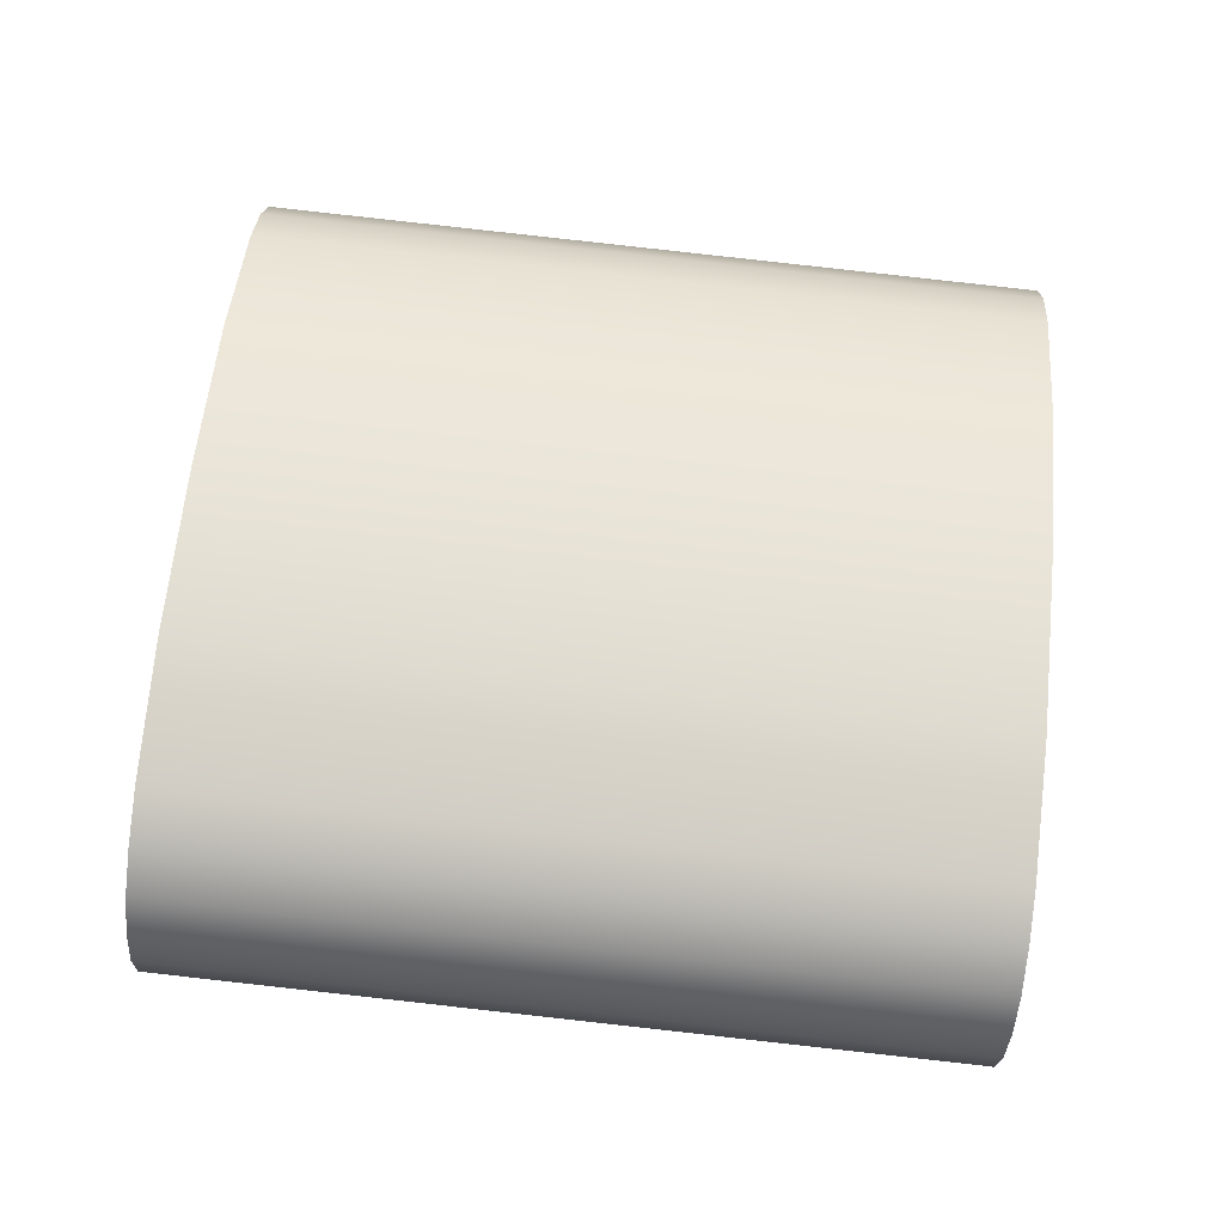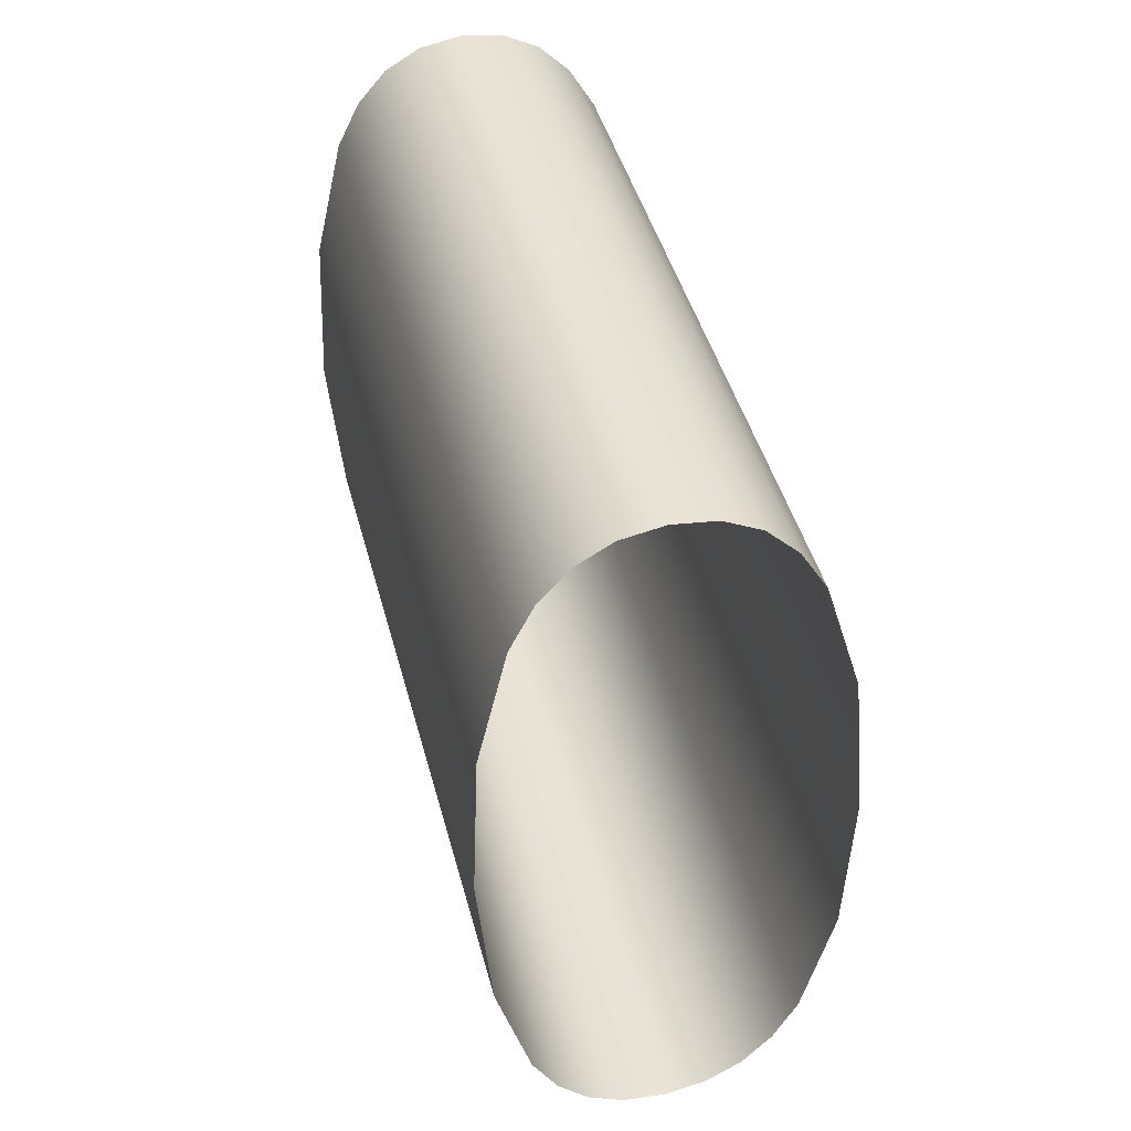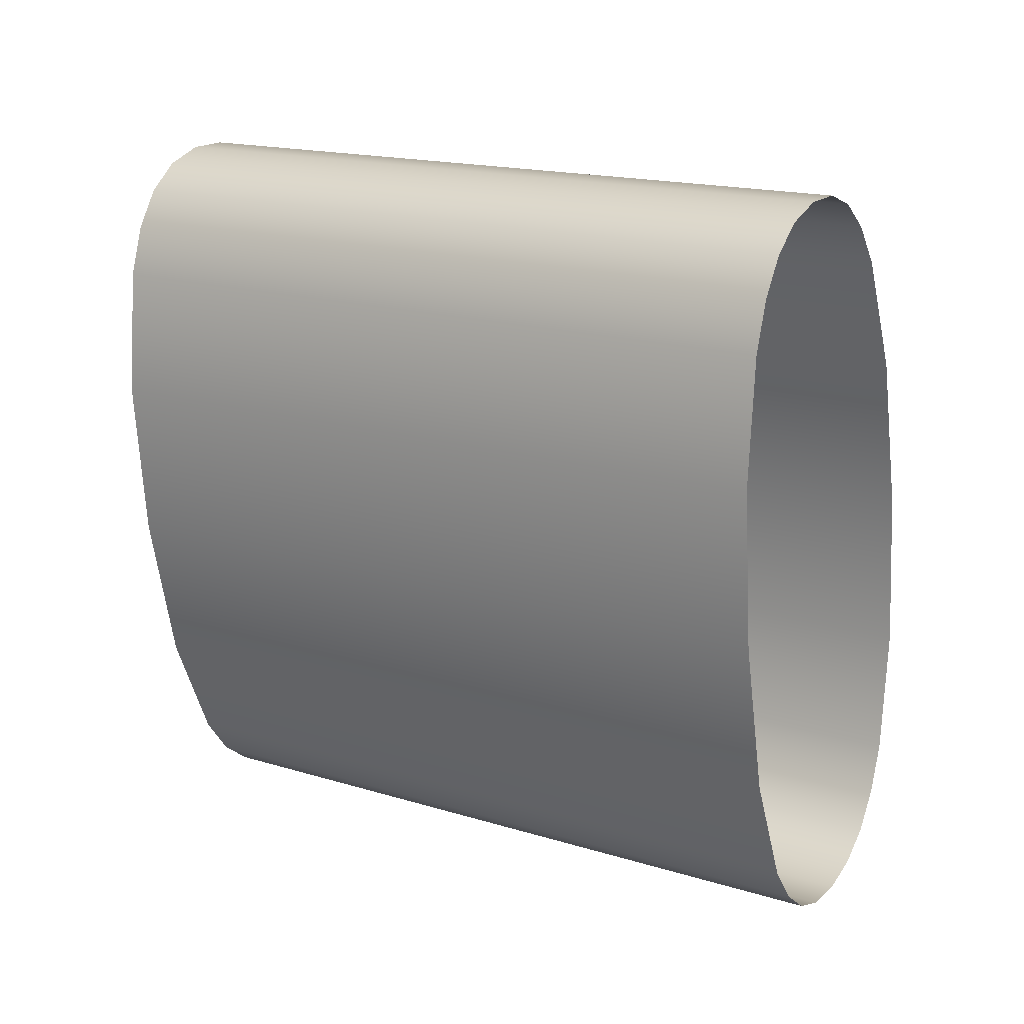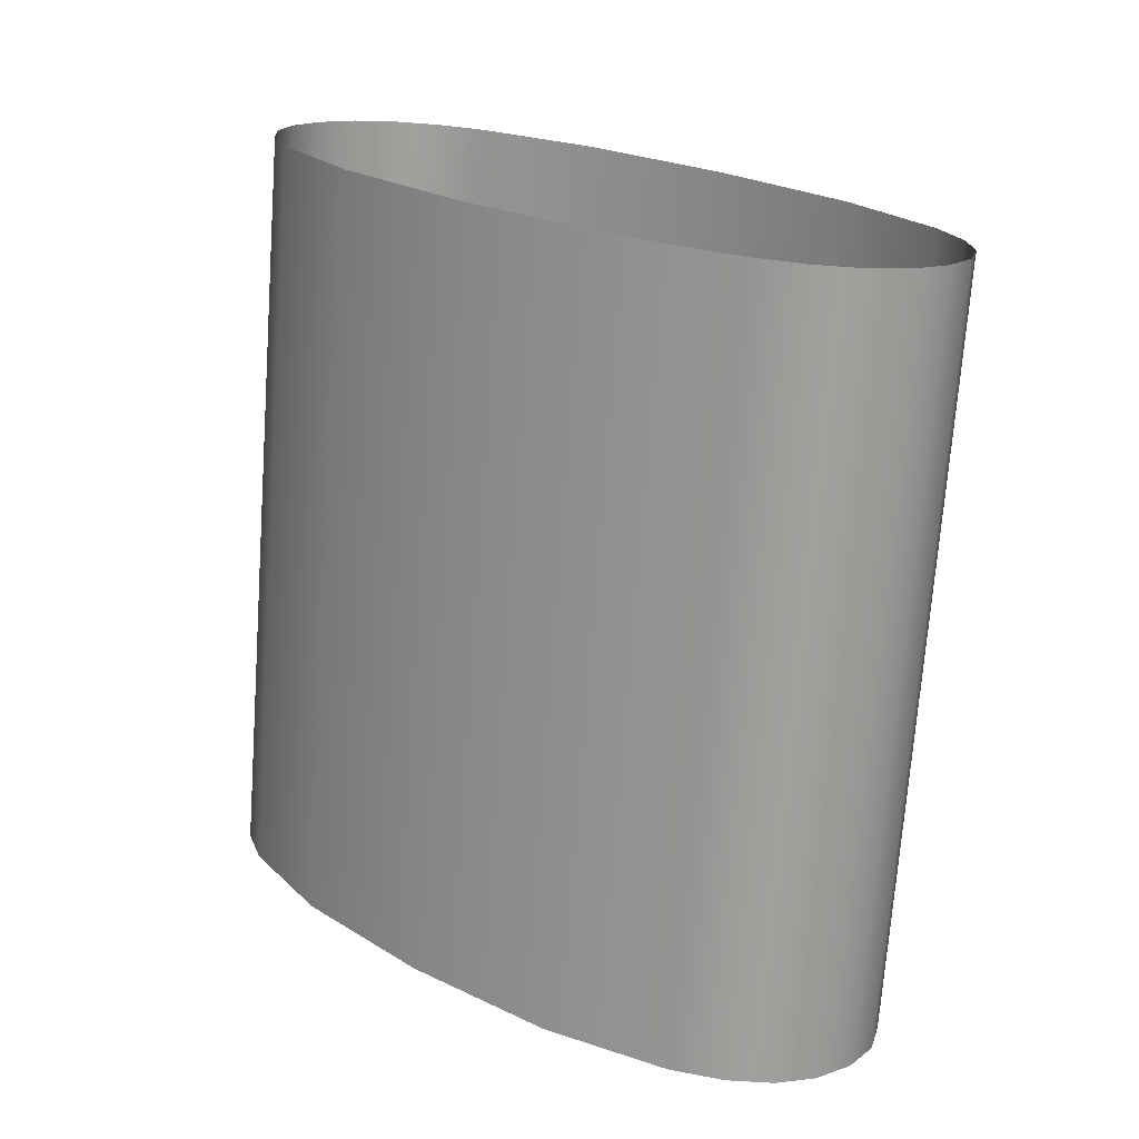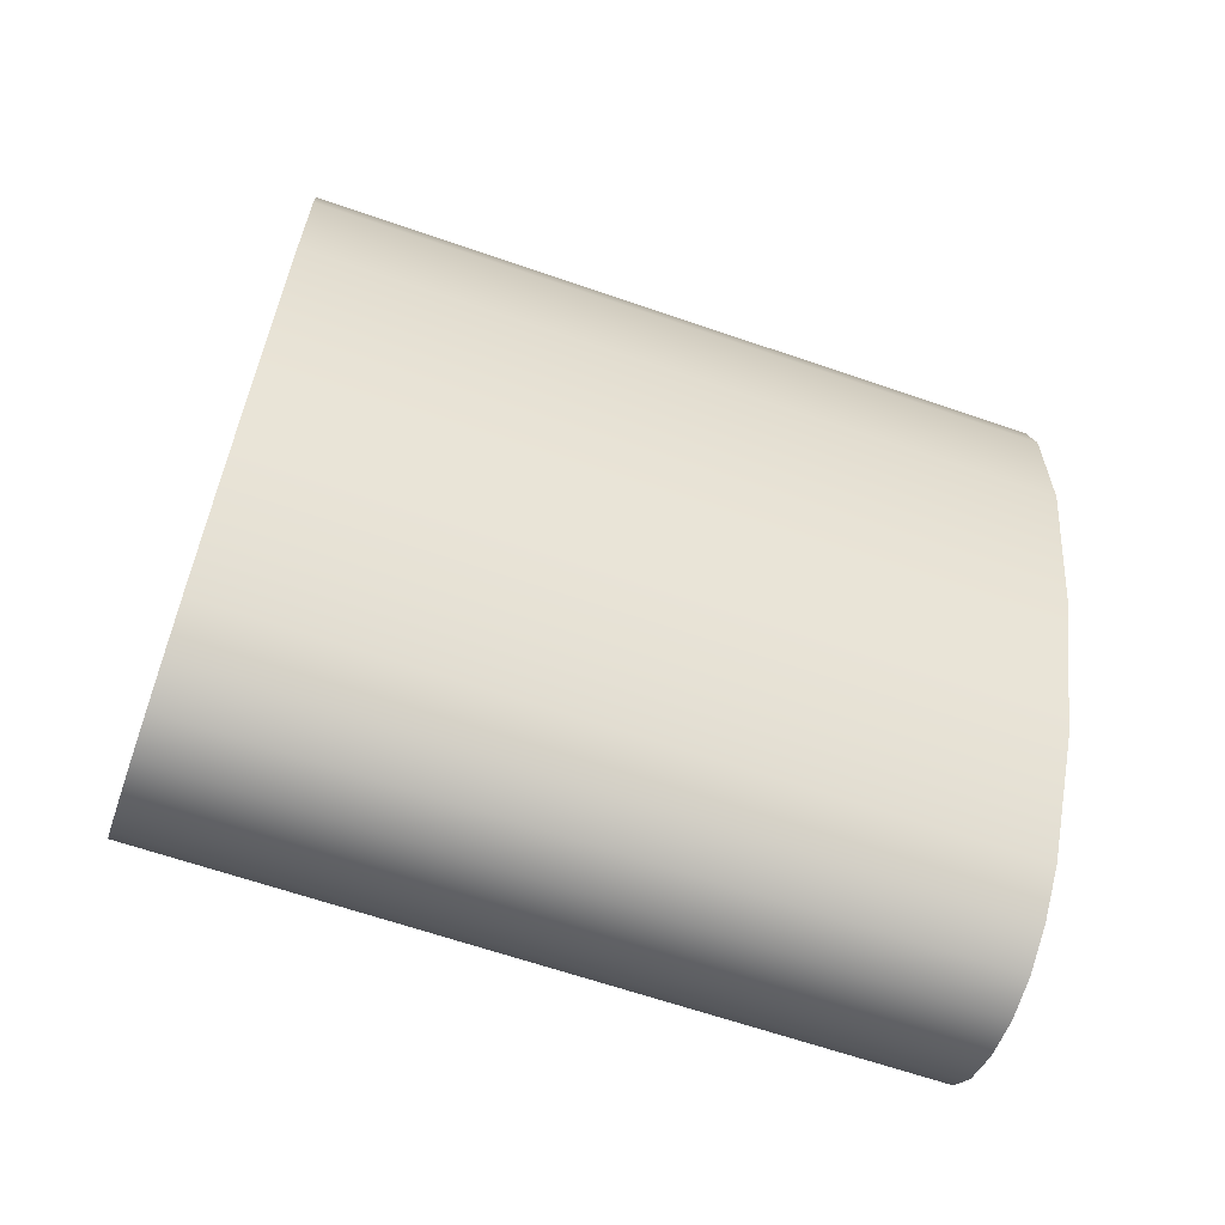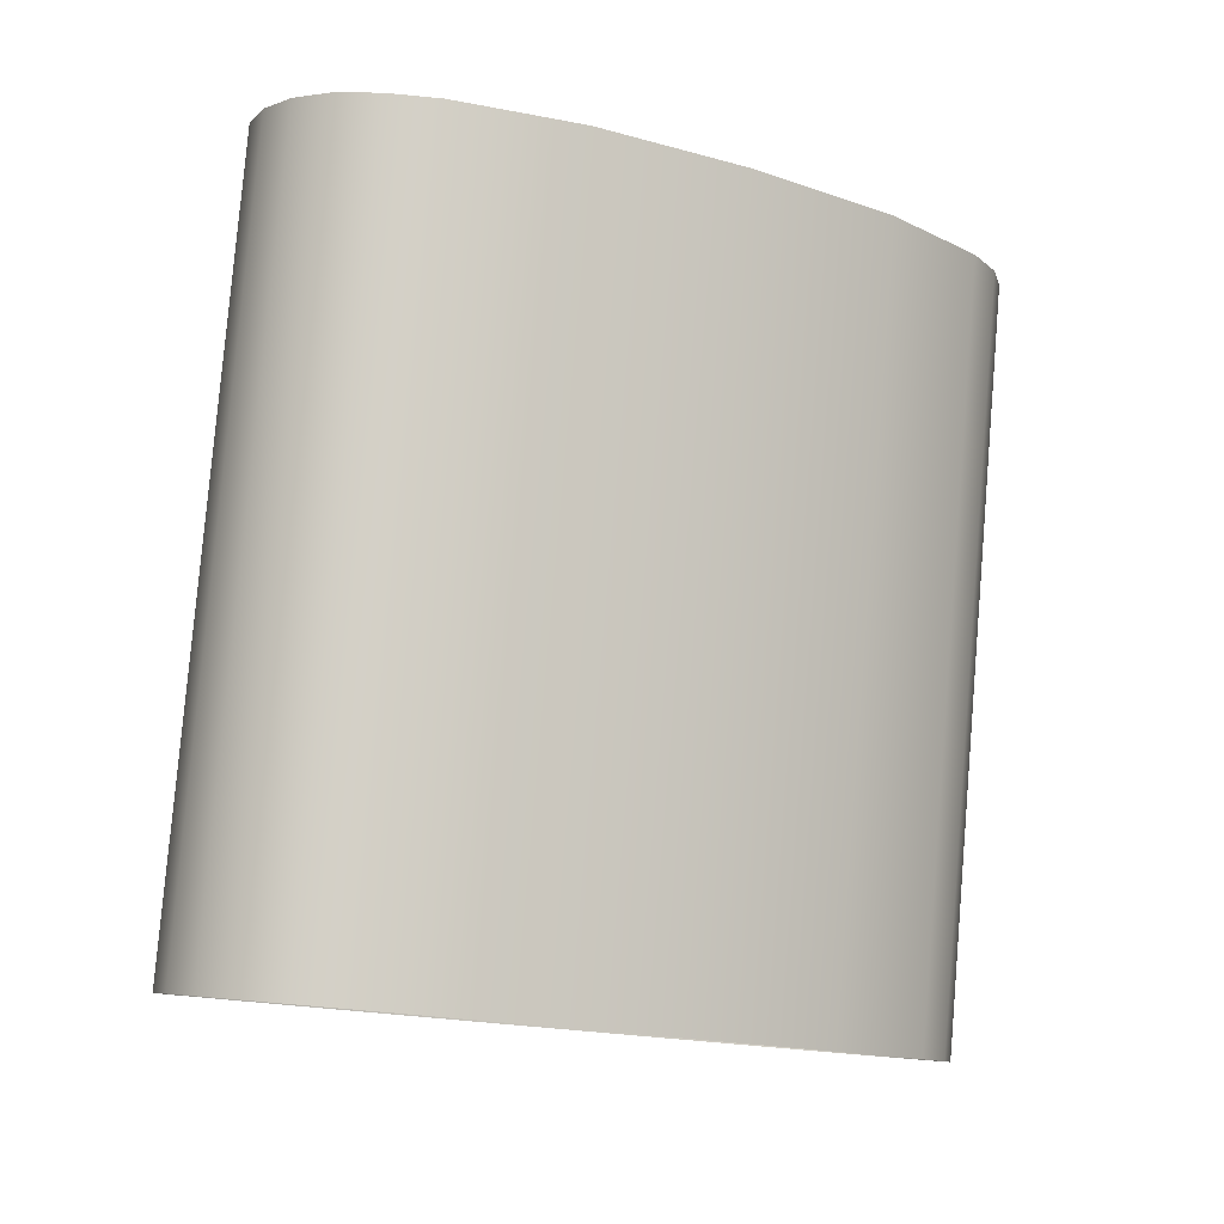
<metadata>
{"format":"obj","ext":"obj","renderer":"f3d","projection":"perspective","resolution":1024,"background":"white","views":[{"elev":-29.0,"azim":-92.7,"up":"+Z"},{"elev":49.2,"azim":165.6,"up":"+Z"},{"elev":28.0,"azim":121.2,"up":"+Z"},{"elev":14.6,"azim":-47.3,"up":"+Y"},{"elev":-46.5,"azim":-108.4,"up":"+Z"},{"elev":-6.2,"azim":-122.3,"up":"+Y"}]}
</metadata>
<code>
o #ID3218
v 0.1251 0.06915 -0.1951
v 0.1249 0.05679 -0.1991
v 0.1251 0.05651 -0.1964
v 0.1249 0.06943 -0.1978
v 0.1249 0.05624 -0.1936
v 0.1249 0.06888 -0.1924
v 0.1244 0.06963 -0.1999
v 0.1244 0.05699 -0.2012
v 0.1244 0.05603 -0.1915
v 0.1244 0.06867 -0.1903
v 0.124 0.06971 -0.2006
v 0.124 0.05707 -0.2019
v 0.124 0.05595 -0.1908
v 0.124 0.06859 -0.1895
v 0.1235 0.06976 -0.2012
v 0.1235 0.05712 -0.2024
v 0.1235 0.0559 -0.1902
v 0.1235 0.06854 -0.1889
v 0.1228 0.06979 -0.2015
v 0.1228 0.05715 -0.2028
v 0.1228 0.05586 -0.1899
v 0.1228 0.0685 -0.1886
v 0.1221 0.05716 -0.2029
v 0.1221 0.0698 -0.2016
v 0.1221 0.05585 -0.1898
v 0.1221 0.06849 -0.1885
v 0.1214 0.06979 -0.2015
v 0.1214 0.05715 -0.2028
v 0.1214 0.0685 -0.1886
v 0.1214 0.05586 -0.1899
v 0.1208 0.05712 -0.2024
v 0.1208 0.06976 -0.2012
v 0.1208 0.06854 -0.1889
v 0.1208 0.0559 -0.1902
v 0.1202 0.06971 -0.2006
v 0.1202 0.05707 -0.2019
v 0.1202 0.05595 -0.1908
v 0.1202 0.06859 -0.1895
v 0.1198 0.06963 -0.1999
v 0.1198 0.05699 -0.2012
v 0.1198 0.05603 -0.1915
v 0.1198 0.06867 -0.1903
v 0.1192 0.06943 -0.1978
v 0.1192 0.05679 -0.1991
v 0.1192 0.05624 -0.1936
v 0.1192 0.06888 -0.1924
v 0.119 0.06915 -0.1951
v 0.119 0.05651 -0.1964
f 1 2 3
f 3 2 1
f 2 1 4
f 4 1 2
f 1 5 6
f 6 5 1
f 5 1 3
f 3 1 5
f 7 2 4
f 4 2 7
f 2 7 8
f 8 7 2
f 6 9 10
f 10 9 6
f 9 6 5
f 5 6 9
f 11 8 7
f 7 8 11
f 8 11 12
f 12 11 8
f 10 13 14
f 14 13 10
f 13 10 9
f 9 10 13
f 15 12 11
f 11 12 15
f 12 15 16
f 16 15 12
f 14 17 18
f 18 17 14
f 17 14 13
f 13 14 17
f 16 19 20
f 20 19 16
f 19 16 15
f 15 16 19
f 21 18 17
f 17 18 21
f 18 21 22
f 22 21 18
f 19 23 20
f 20 23 19
f 23 19 24
f 24 19 23
f 25 22 21
f 21 22 25
f 22 25 26
f 26 25 22
f 23 27 28
f 28 27 23
f 27 23 24
f 24 23 27
f 29 25 30
f 30 25 29
f 25 29 26
f 26 29 25
f 27 31 28
f 28 31 27
f 31 27 32
f 32 27 31
f 33 30 34
f 34 30 33
f 30 33 29
f 29 33 30
f 31 35 36
f 36 35 31
f 35 31 32
f 32 31 35
f 37 33 34
f 34 33 37
f 33 37 38
f 38 37 33
f 36 39 40
f 40 39 36
f 39 36 35
f 35 36 39
f 41 38 37
f 37 38 41
f 38 41 42
f 42 41 38
f 40 43 44
f 44 43 40
f 43 40 39
f 39 40 43
f 45 42 41
f 41 42 45
f 42 45 46
f 46 45 42
f 44 47 48
f 48 47 44
f 47 44 43
f 43 44 47
f 48 46 45
f 45 46 48
f 46 48 47
f 47 48 46

</code>
